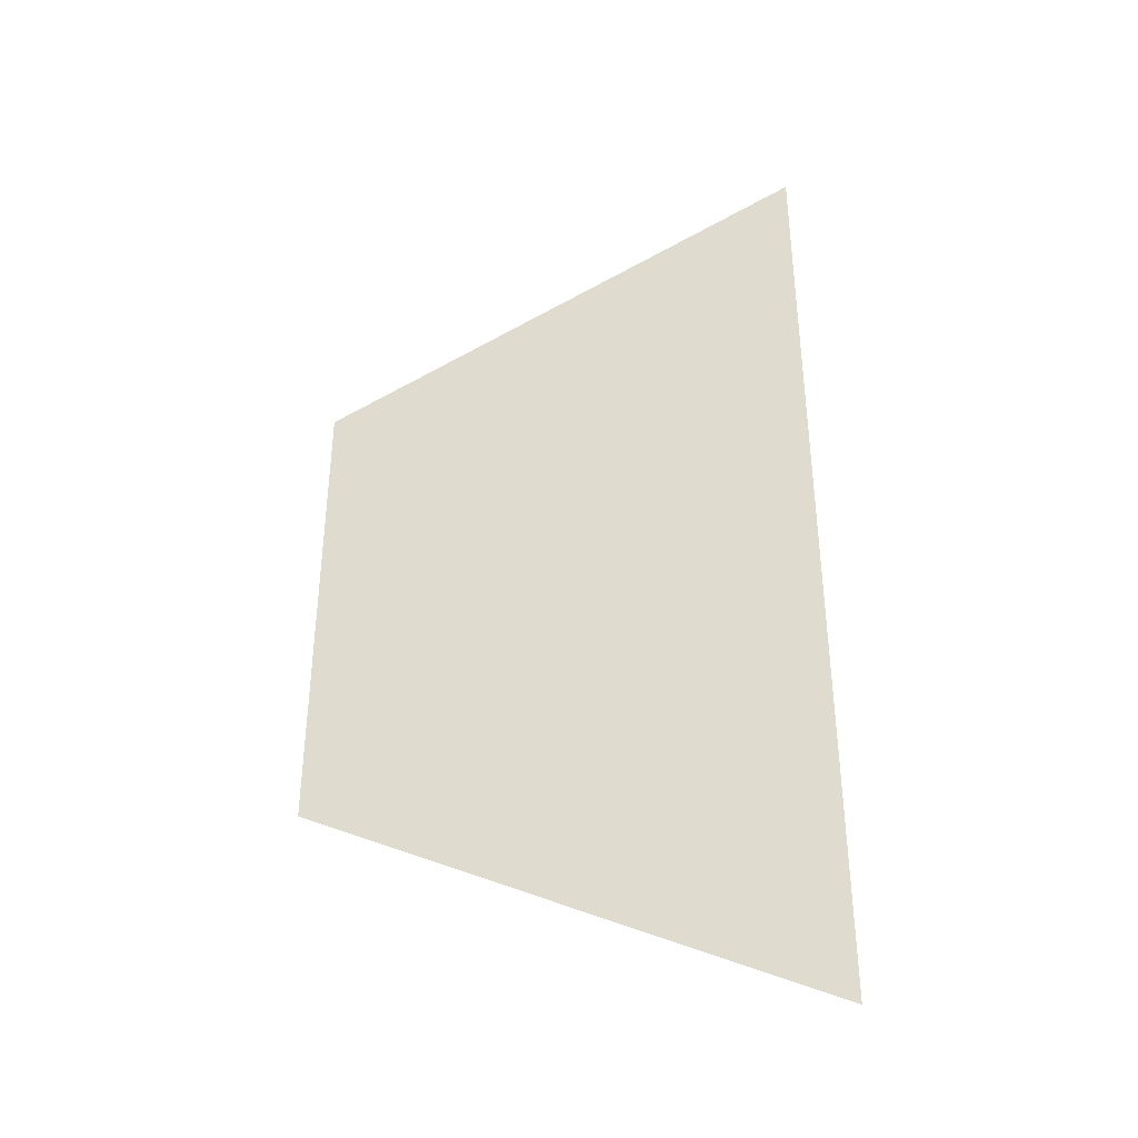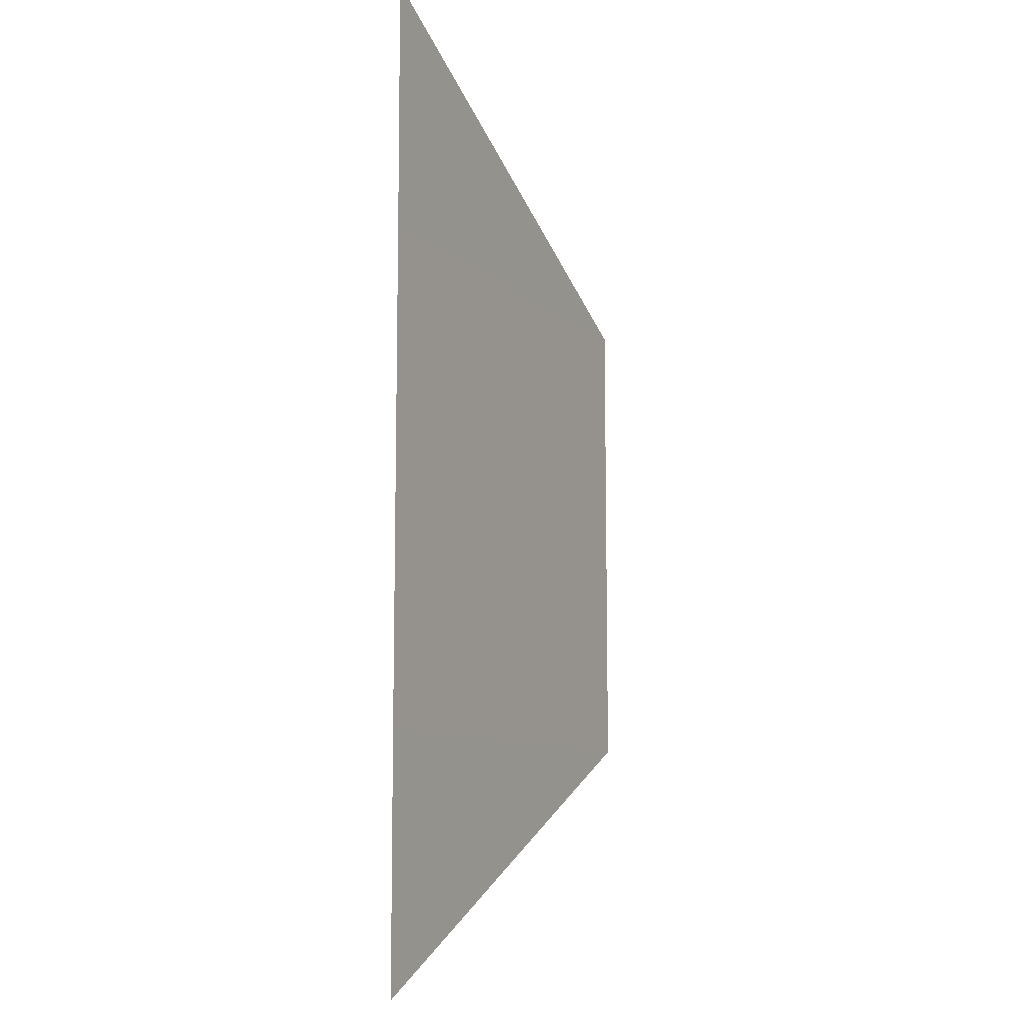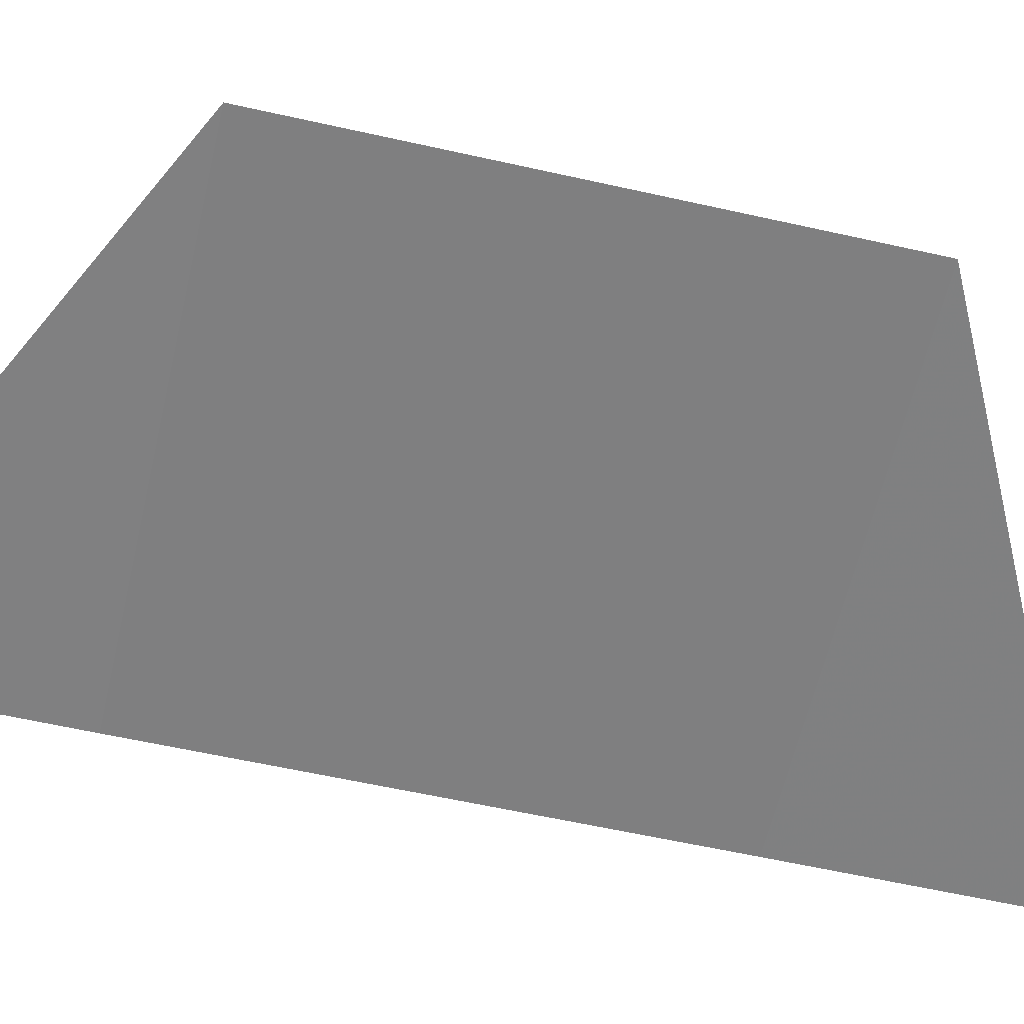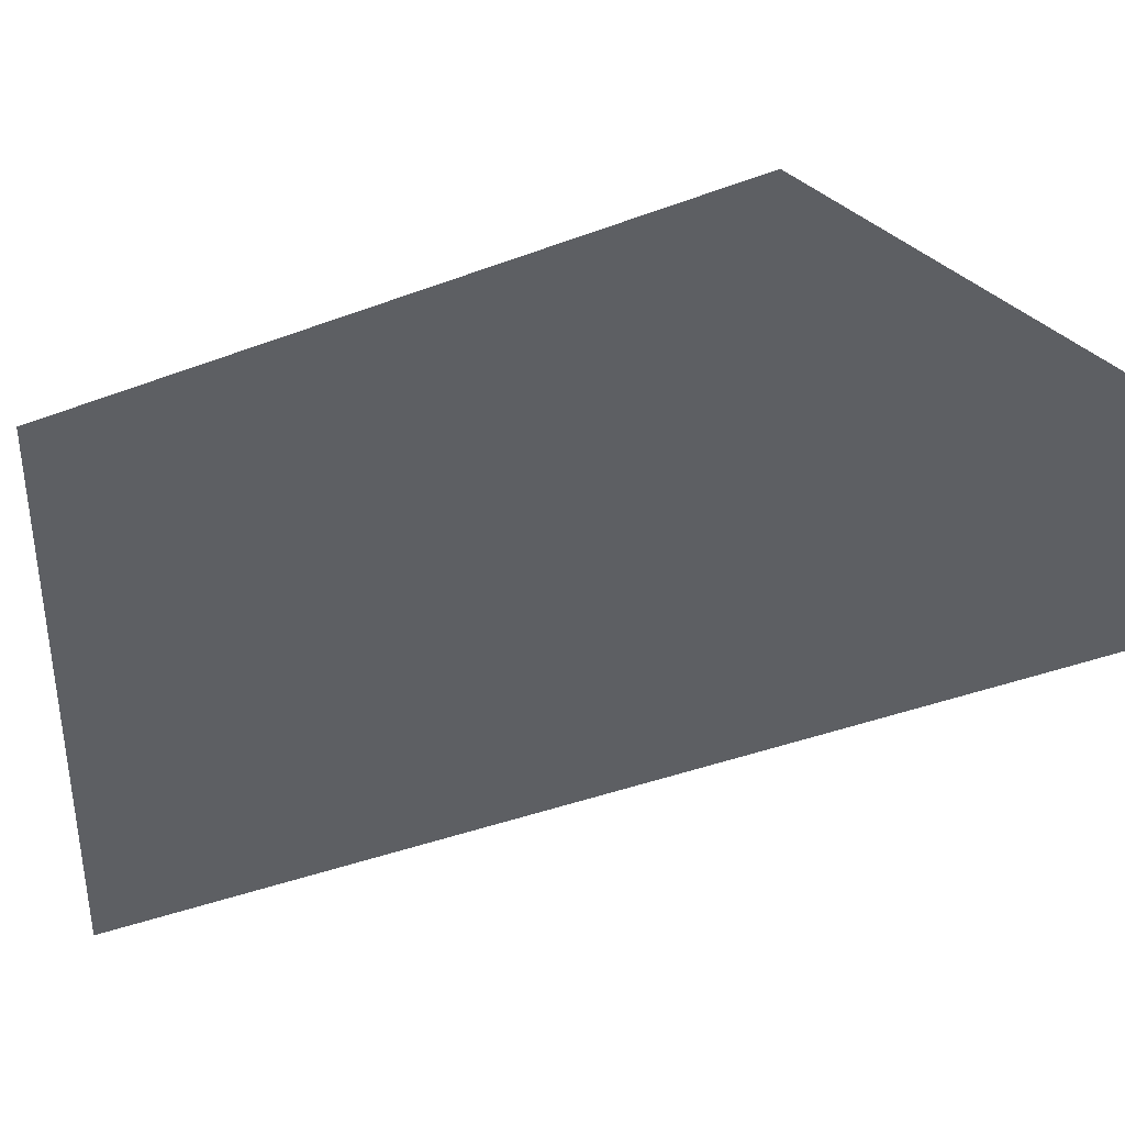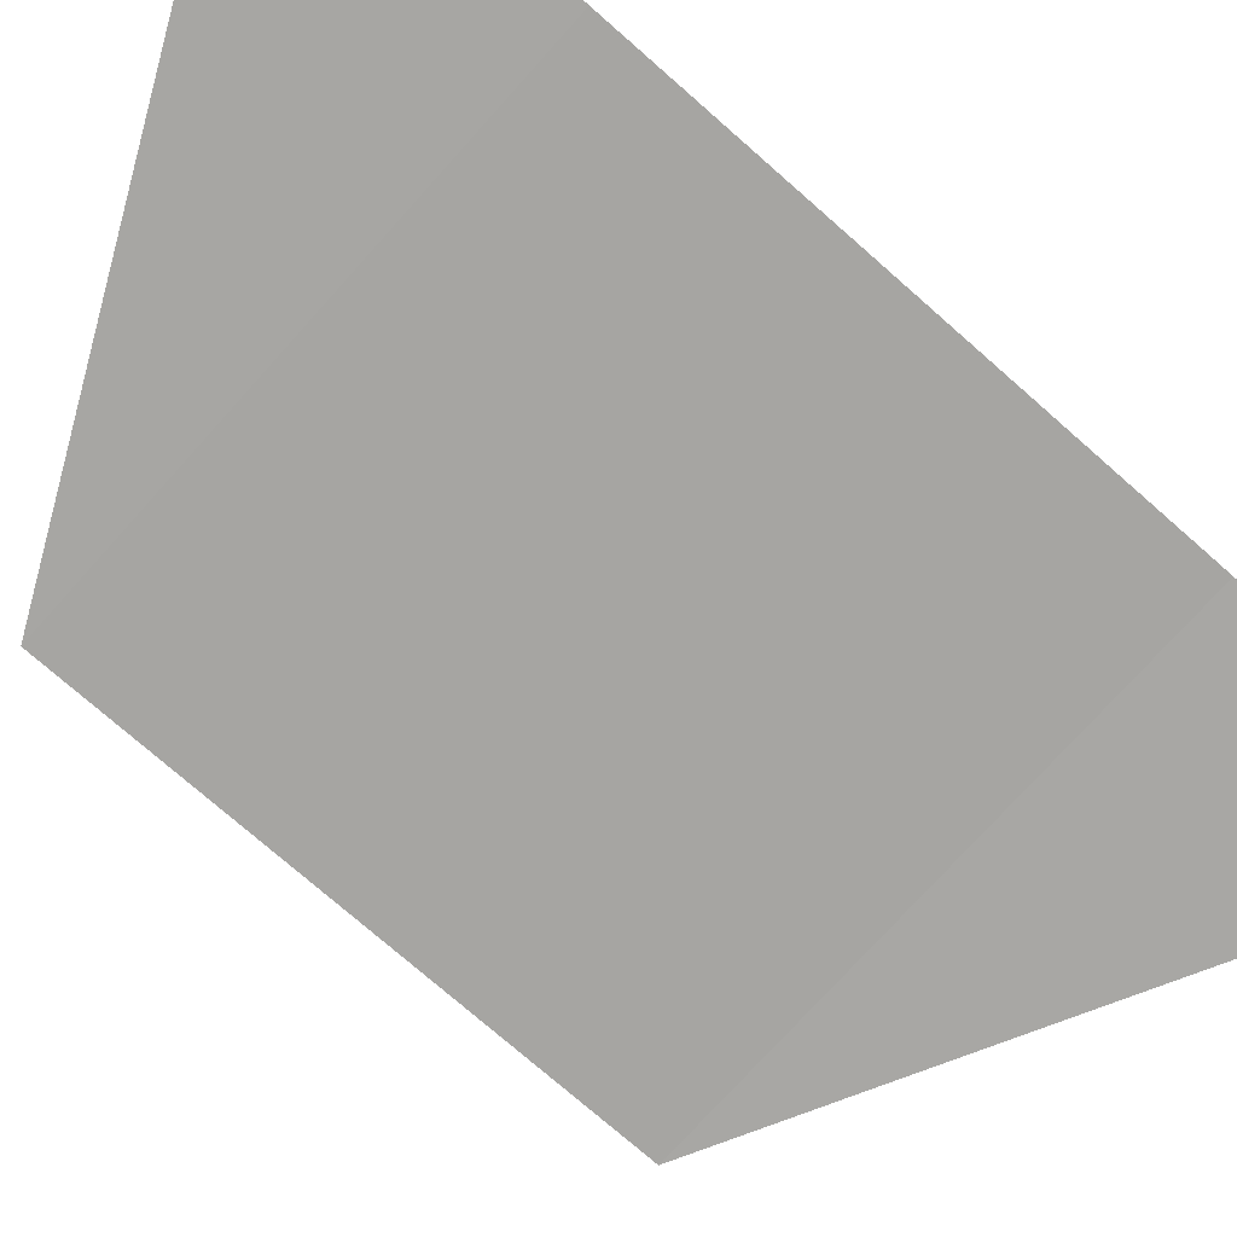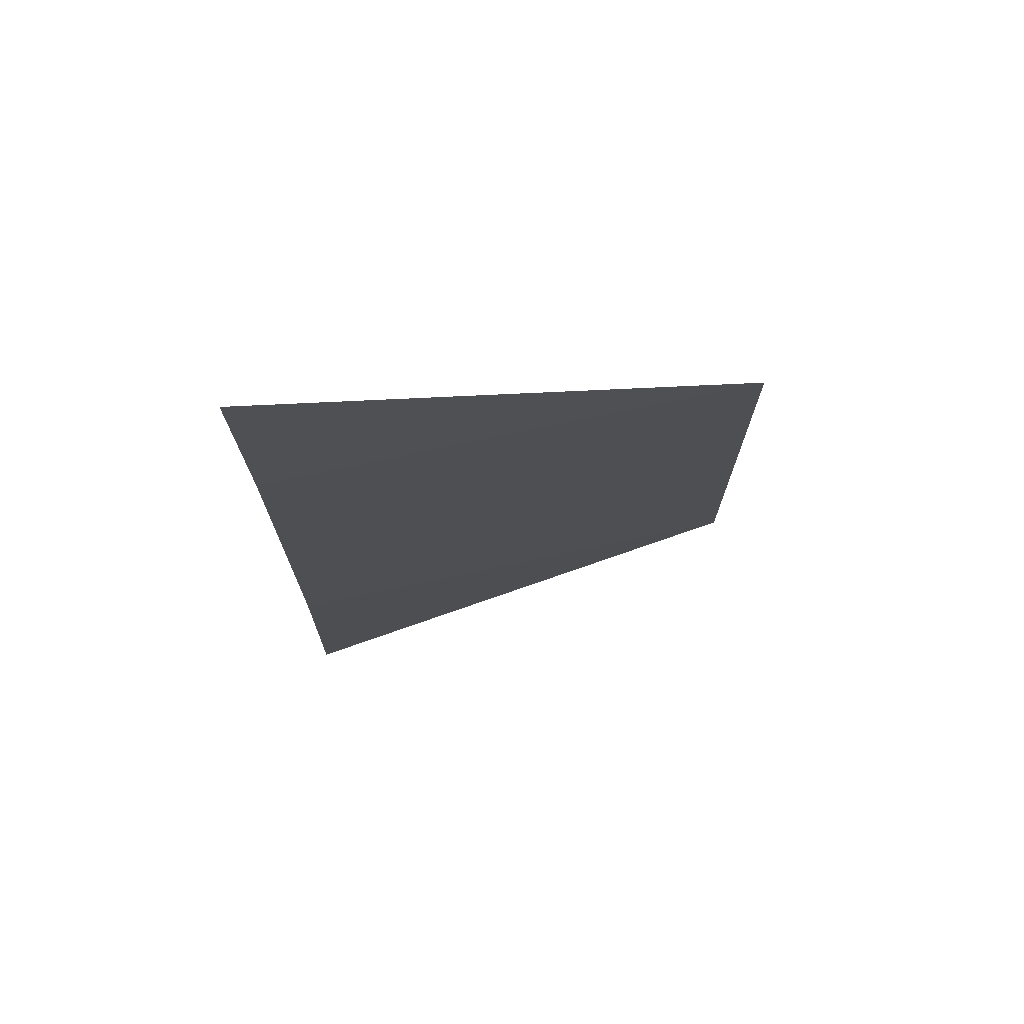
<metadata>
{"format":"obj","ext":"obj","renderer":"f3d","projection":"perspective","resolution":1024,"background":"white","views":[{"elev":-39.2,"azim":13.2,"up":"+Z"},{"elev":-9.5,"azim":116.7,"up":"+Z"},{"elev":-60.2,"azim":-103.1,"up":"+Y"},{"elev":-39.8,"azim":-64.7,"up":"+Y"},{"elev":-74.1,"azim":48.4,"up":"+Y"},{"elev":74.4,"azim":169.1,"up":"+Z"}]}
</metadata>
<code>
o 12169
v 2228 1873 13.99
v 2228 1873 13.99
v 2228 1873 13.99
v 2228 1873 13.99
v 2228 1873 14.01
v 2228 1873 13.99
v 2228 1873 14.01
v 2228 1873 13.99
v 2228 1873 13.99
v 2228 1873 13.99
v 2228 1873 14.01
v 2228 1873 13.99
v 2228 1873 14.01
v 2228 1873 14.01
v 2228 1873 14.01
v 2228 1873 14.01
v 2228 1873 14.01
v 2228 1873 14.01
f 1 2 3
f 4 2 5
f 6 5 7
f 8 9 3
f 10 9 11
f 12 11 13
f 14 15 16
f 17 18 16

</code>
